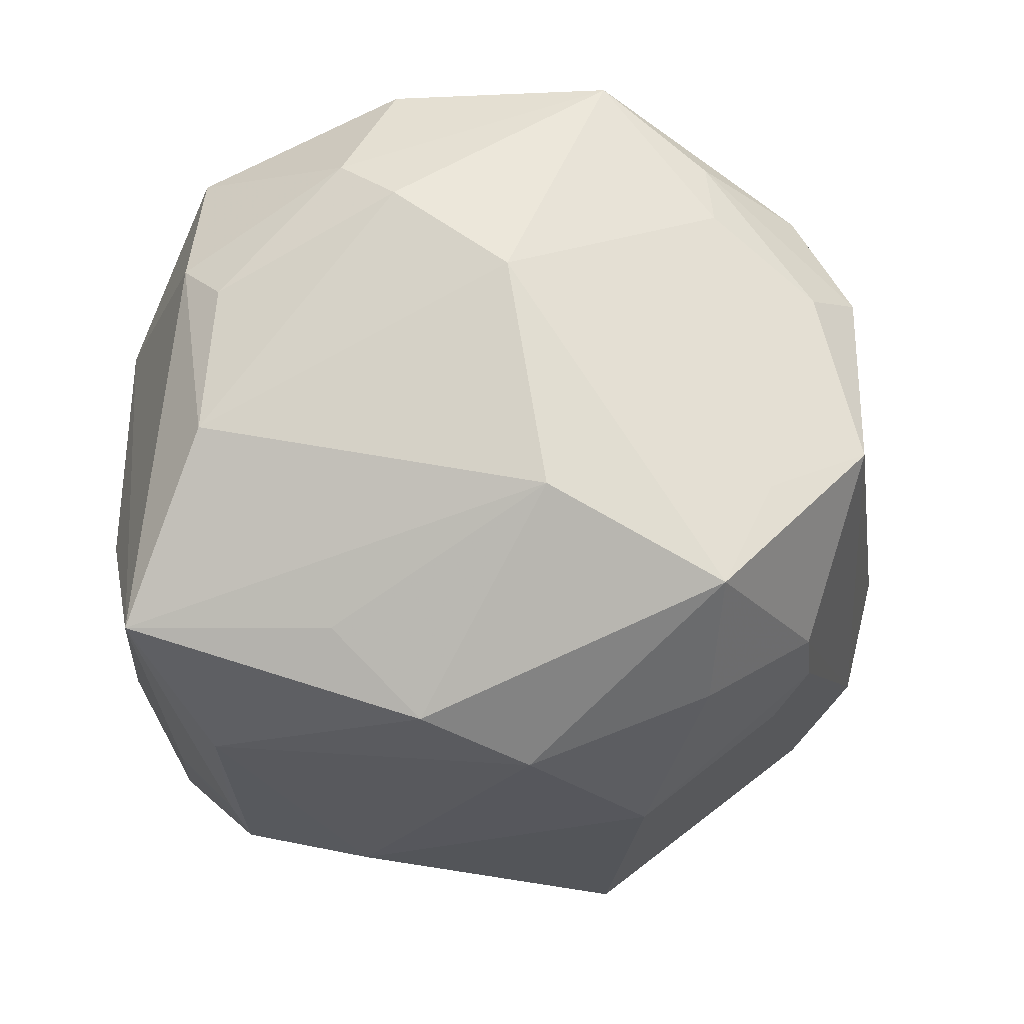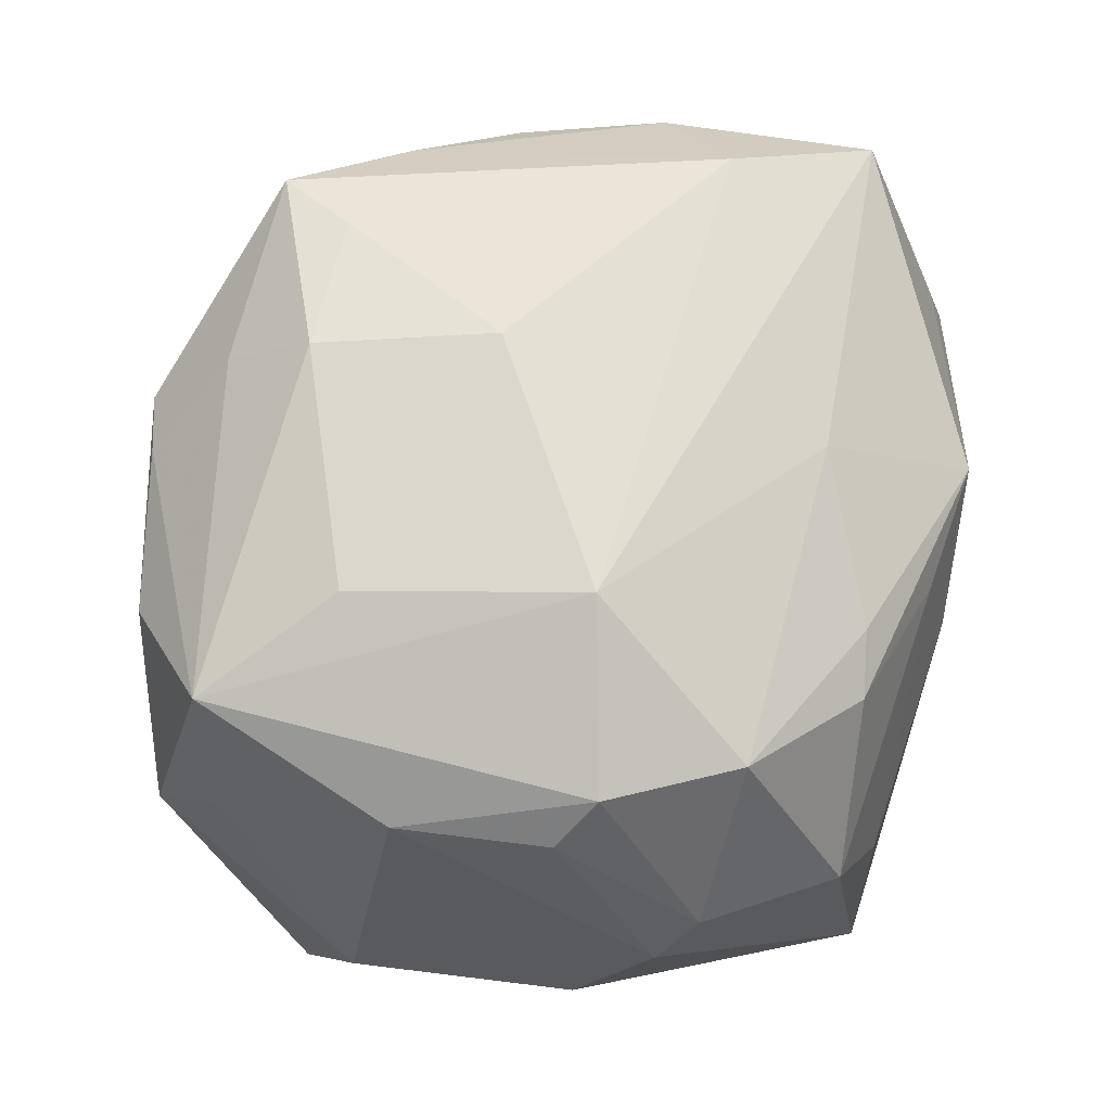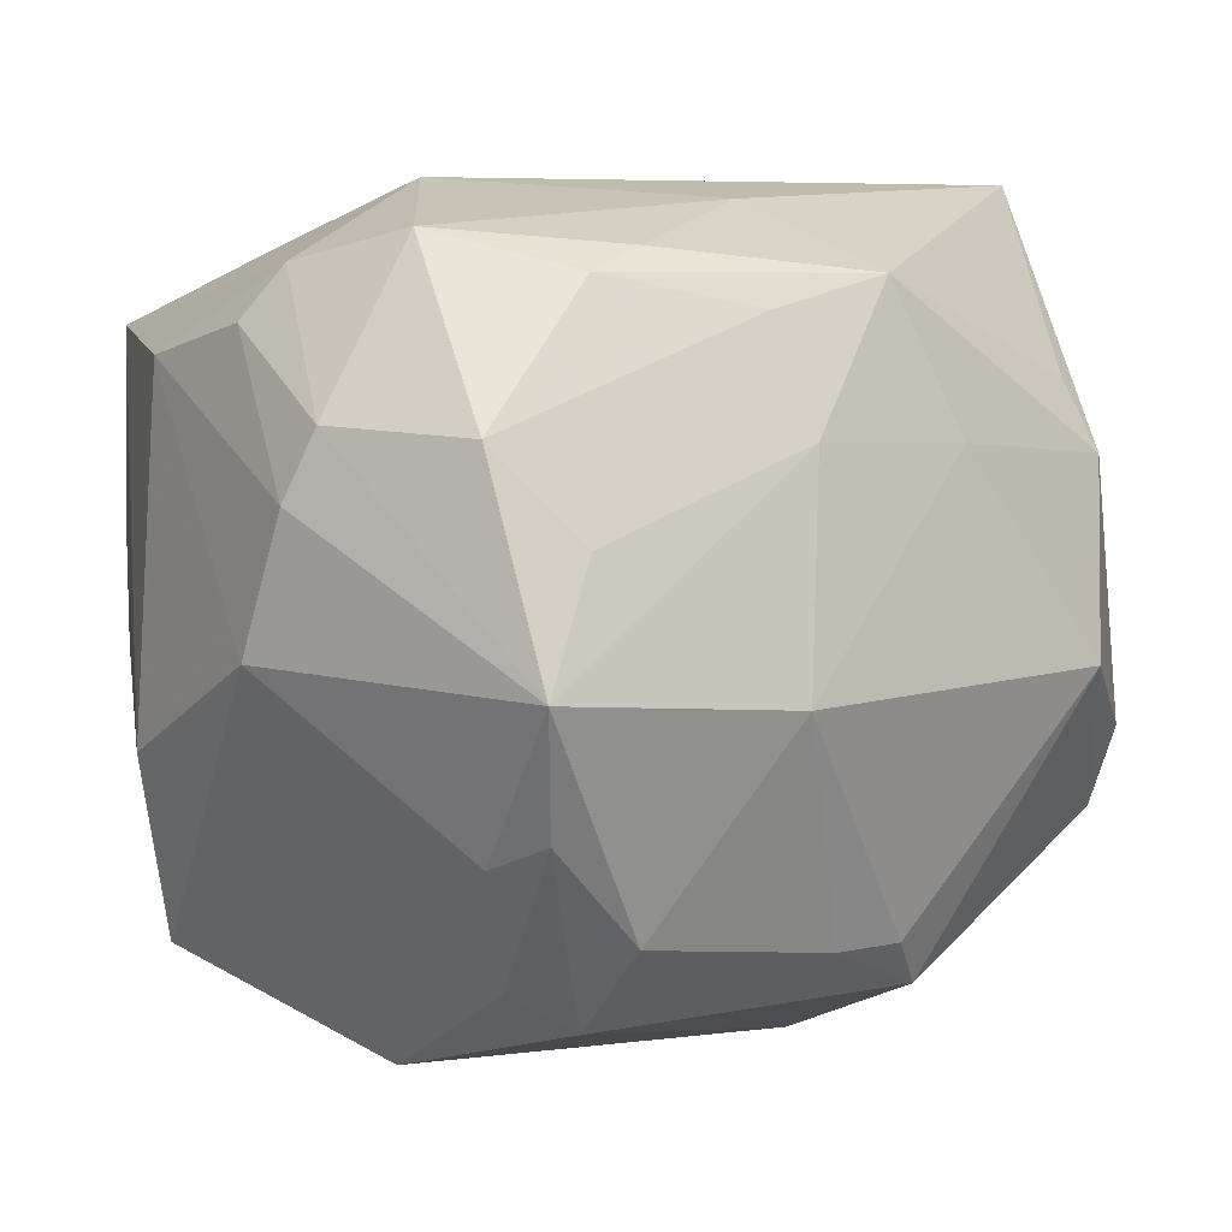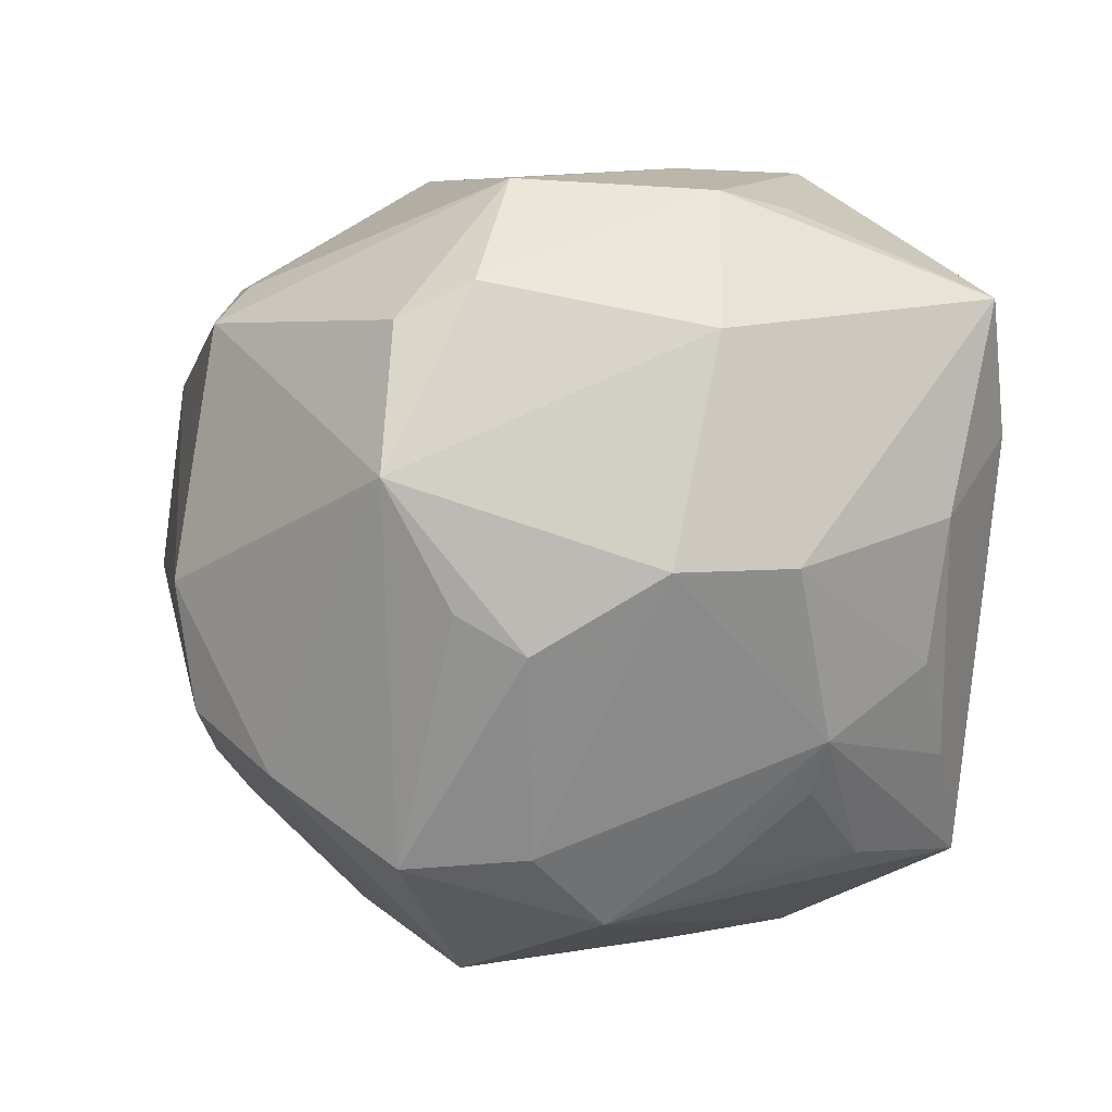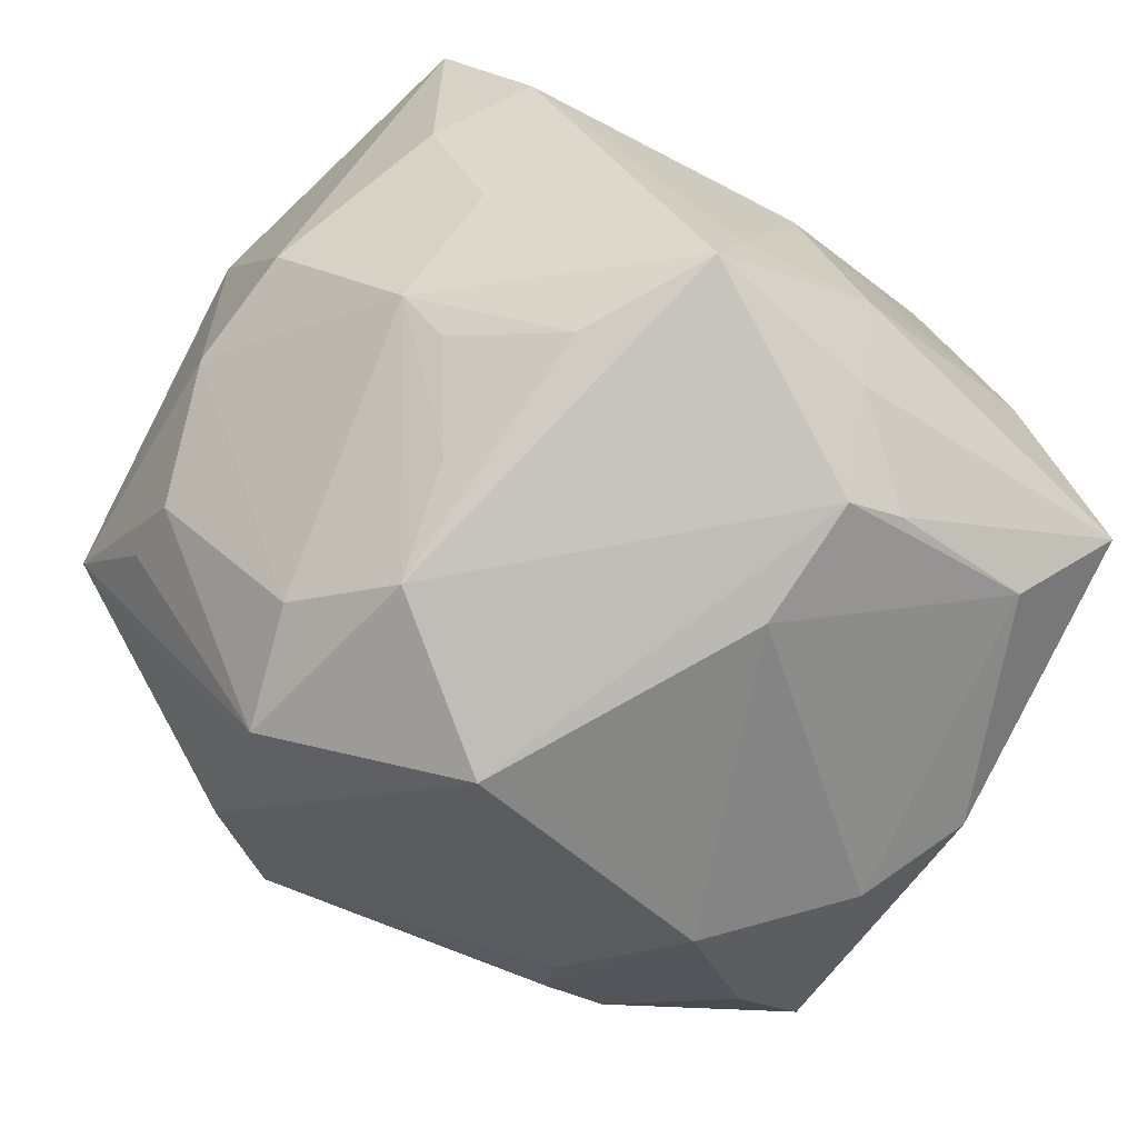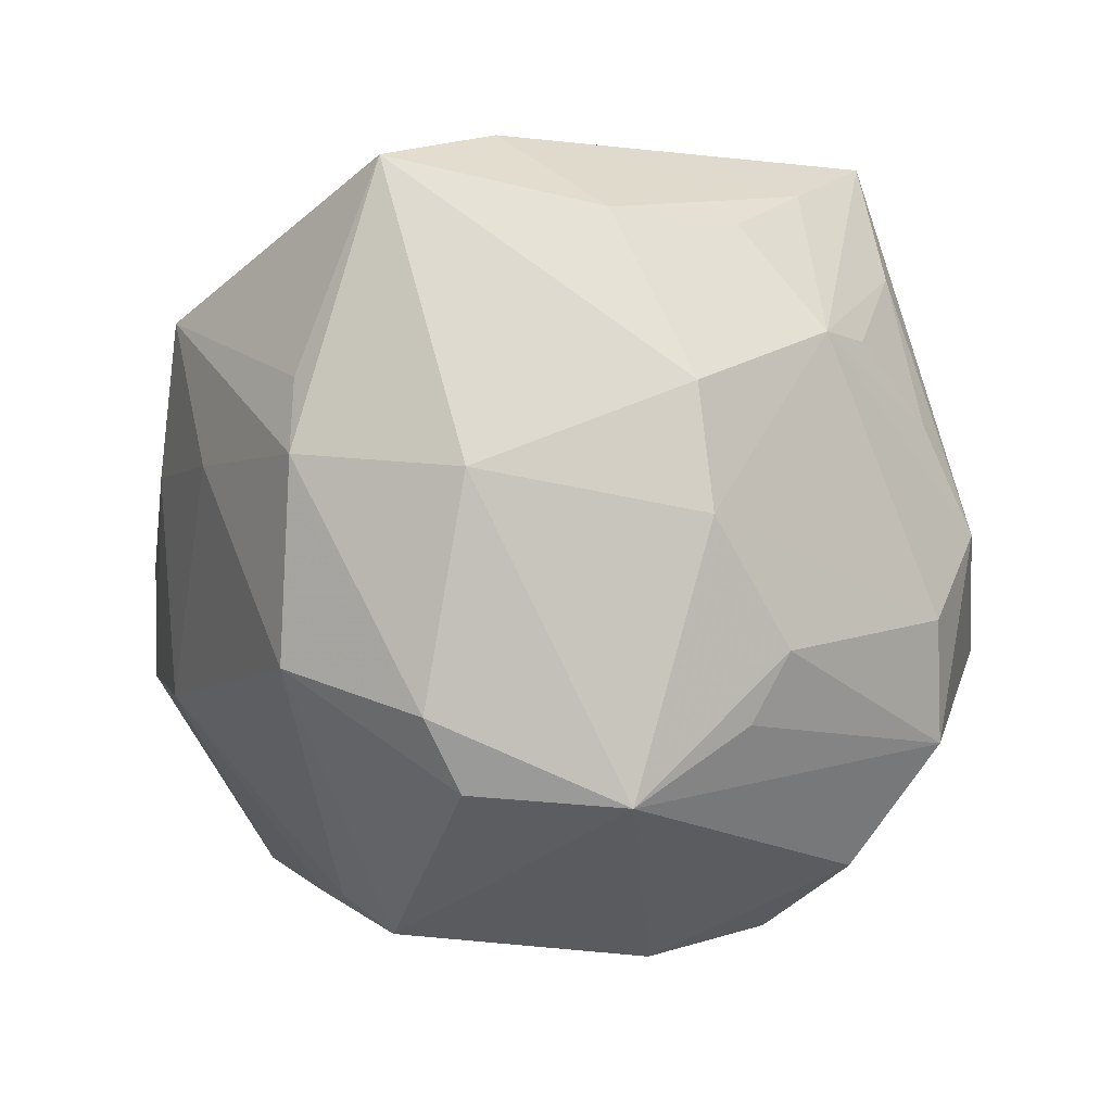
<metadata>
{"format":"obj","ext":"obj","renderer":"f3d","projection":"perspective","resolution":1024,"background":"white","views":[{"elev":-4.4,"azim":-76.1,"up":"+Z"},{"elev":56.7,"azim":-63.9,"up":"+Y"},{"elev":-9.2,"azim":-17.8,"up":"+Y"},{"elev":-13.3,"azim":85.9,"up":"+Z"},{"elev":-73.7,"azim":155.5,"up":"+Z"},{"elev":5.0,"azim":86.1,"up":"+Y"}]}
</metadata>
<code>
v -0.04772 -0.01759 -0.00174
v 0.02625 0.02297 -0.03159
v -0.0223 -0.02289 -0.03724
v -0.0137 0.03562 -0.03112
v -0.01365 -0.04041 -0.02108
v 0.03664 0.04184 0.0193
v -0.004088 0.04415 -0.004159
v -0.01576 0.02607 -0.0401
v 0.01764 0.03856 -0.0259
v -0.02415 0.03793 0.0161
v 0.003961 0.03469 0.02868
v 0.01473 -0.03752 0.02574
v 0.02231 -0.03629 0.02361
v 0.005533 0.042 -0.03441
v -0.009187 0.02599 0.03935
v 0.02361 0.009952 0.03796
v -0.04767 0.0292 -0.01647
v 0.04135 -0.009322 0.02949
v -0.03888 0.02608 0.02364
v -0.02227 -0.04788 0.002903
v -0.01476 0.02237 0.04175
v 0.006006 -0.01681 0.04238
v 0.02732 -0.03286 -0.03049
v 0.03001 -0.006223 -0.03927
v 0.02785 -0.01971 -0.04006
v -0.03397 0.03608 -0.007041
v -0.01336 0.01236 -0.04271
v -0.04698 0.00609 -0.01661
v -0.02574 0.005394 0.04532
v -0.04282 0.02066 0.0206
v -0.02181 0.0262 -0.03675
v 0.01458 0.02487 0.04122
v 0.00648 0.007657 0.04361
v -0.02109 -0.031 0.03055
v 0.006161 -0.01248 -0.048
v -0.01989 -0.01795 0.04636
v -0.04057 0.001225 0.03124
v -0.03795 0.02239 -0.02933
v -0.03736 -0.01326 -0.03123
v -0.009348 -0.04532 0.02155
v -0.01684 -0.02927 0.03693
v -0.006841 -0.03795 0.03202
v 0.0494 0.01125 0.01119
v 0.02768 0.03525 -0.01802
v 0.01929 -0.04103 -0.02238
v 0.03128 0.02413 -0.02698
v 0.04443 0.01946 -0.01192
v -0.03281 -0.03898 -0.001267
v -0.04217 -0.03544 -0.01202
v 0.04553 -0.01492 -0.01731
v 0.002654 0.04283 -0.02531
v 0.02581 -0.03991 0.0182
v -0.03265 -0.03204 -0.02381
v 0.02171 0.01385 -0.03914
v -0.01233 0.04202 -0.02176
v -0.01254 -0.0361 -0.026
v 0.01488 0.02962 -0.03615
v 0.04847 -0.02113 0.01165
v 0.02682 0.04443 0.007198
v 0.0423 0.01217 0.02839
v 0.04745 0.006389 -0.01326
v -0.02065 -0.04128 -0.01773
v -0.01587 -0.004072 0.04603
v 0.05075 -0.02224 -0.005045
v -0.02956 0.0271 0.0352
v -0.04806 0.02084 0.005079
v 0.02066 0.001921 -0.04477
v 0.04468 -0.007566 -0.02137
v -0.0168 -0.04168 0.02117
v 0.02305 -0.04345 -0.009367
v -0.04493 -0.003194 -0.02628
v -0.03813 0.008073 0.03482
v -0.04221 -0.012 0.02261
v 0.05005 -0.01317 0.01545
v 0.03471 0.03677 -0.003935
v 0.002365 0.02003 0.04244
v 0.03868 0.01967 0.02794
f 6 43 47
f 25 50 64
f 64 52 70
f 13 52 18
f 20 45 70
f 57 67 14
f 25 67 24
f 47 44 75
f 75 6 47
f 74 64 43
f 47 43 61
f 43 64 61
f 28 17 71
f 71 17 38
f 53 3 5
f 27 3 39
f 39 38 27
f 71 38 39
f 3 53 39
f 49 71 39
f 39 53 49
f 35 3 27
f 35 67 25
f 56 45 5
f 5 3 56
f 3 35 56
f 52 13 12
f 34 36 73
f 34 20 69
f 42 36 41
f 41 34 69
f 36 34 41
f 62 20 49
f 49 53 62
f 62 53 5
f 5 45 62
f 45 20 62
f 69 20 40
f 42 41 40
f 40 41 69
f 40 12 42
f 52 12 40
f 70 52 40
f 40 20 70
f 54 57 2
f 67 57 54
f 46 24 67
f 46 54 2
f 67 54 46
f 46 44 47
f 47 61 46
f 46 61 24
f 46 57 14
f 2 57 46
f 6 75 59
f 10 6 59
f 59 7 10
f 29 65 72
f 72 36 29
f 9 75 44
f 9 46 14
f 44 46 9
f 14 59 9
f 9 59 75
f 43 6 60
f 18 74 60
f 60 74 43
f 22 13 18
f 22 12 13
f 22 36 42
f 42 12 22
f 29 36 63
f 21 65 29
f 11 32 6
f 11 6 10
f 10 65 11
f 52 64 58
f 64 74 58
f 18 52 58
f 58 74 18
f 24 61 68
f 68 50 25
f 25 24 68
f 68 64 50
f 68 61 64
f 1 71 49
f 1 28 71
f 1 49 73
f 17 28 1
f 27 38 8
f 14 67 8
f 8 35 27
f 67 35 8
f 45 56 23
f 23 56 35
f 23 35 25
f 25 64 23
f 23 64 70
f 70 45 23
f 49 20 48
f 20 34 48
f 73 49 48
f 48 34 73
f 51 59 14
f 7 59 51
f 14 55 51
f 51 55 7
f 26 55 17
f 26 17 10
f 10 7 26
f 7 55 26
f 73 36 37
f 36 72 37
f 30 37 72
f 6 32 77
f 77 60 6
f 32 60 77
f 16 22 18
f 18 60 16
f 16 60 32
f 29 63 76
f 76 21 29
f 32 21 76
f 33 16 32
f 22 16 33
f 32 76 33
f 33 76 63
f 36 22 33
f 33 63 36
f 65 21 15
f 15 21 32
f 15 11 65
f 32 11 15
f 14 8 4
f 4 55 14
f 17 55 4
f 19 72 65
f 19 30 72
f 19 65 10
f 10 17 19
f 17 1 66
f 66 19 17
f 30 19 66
f 37 30 66
f 66 1 73
f 73 37 66
f 17 4 31
f 31 4 8
f 31 38 17
f 31 8 38

</code>
